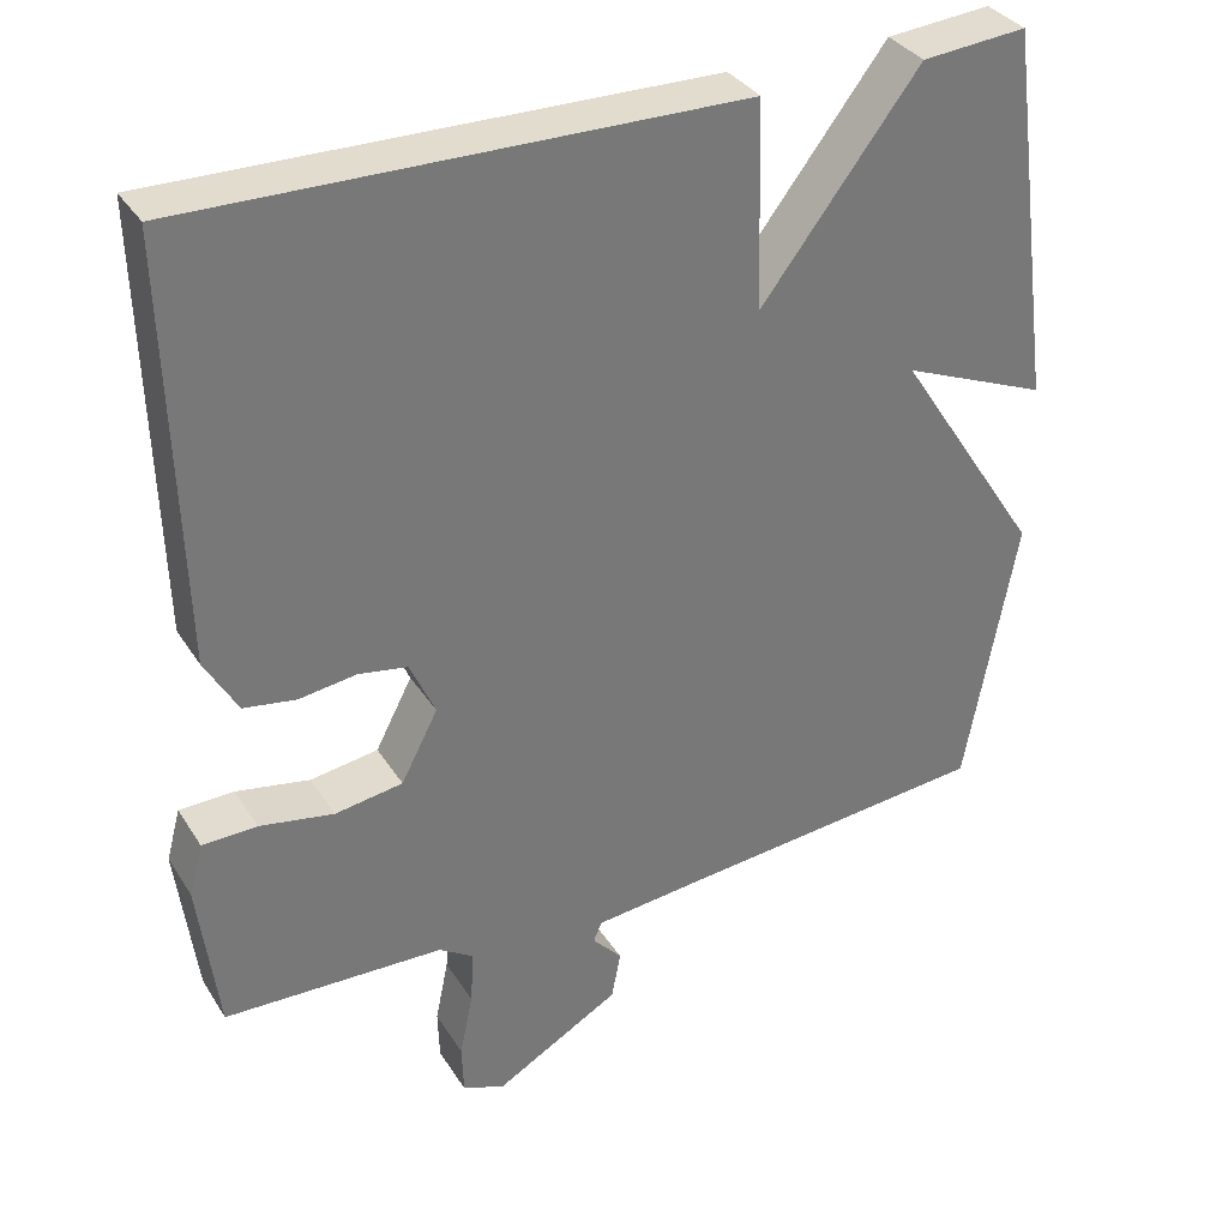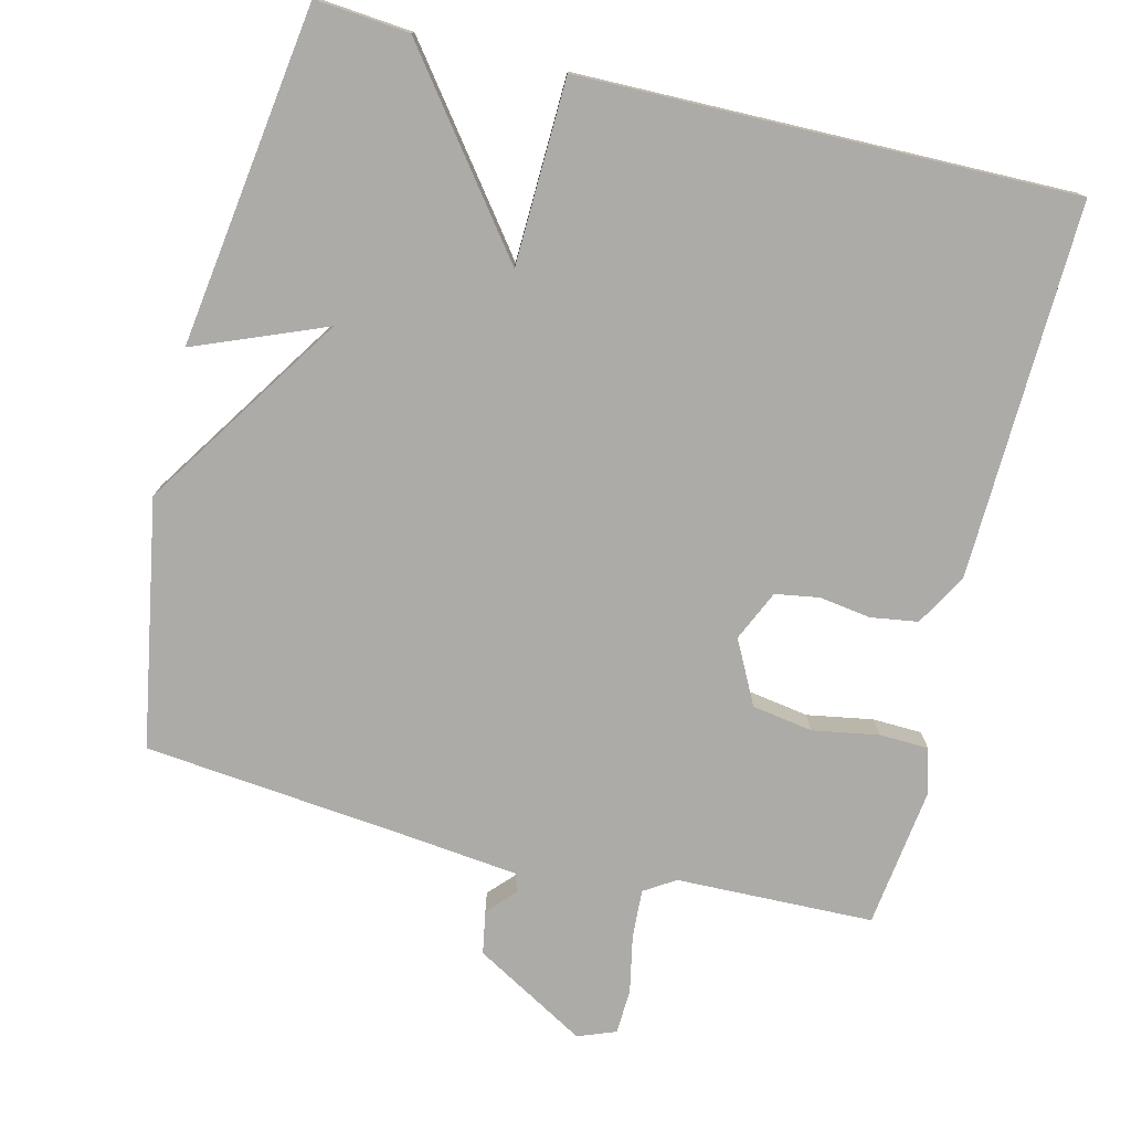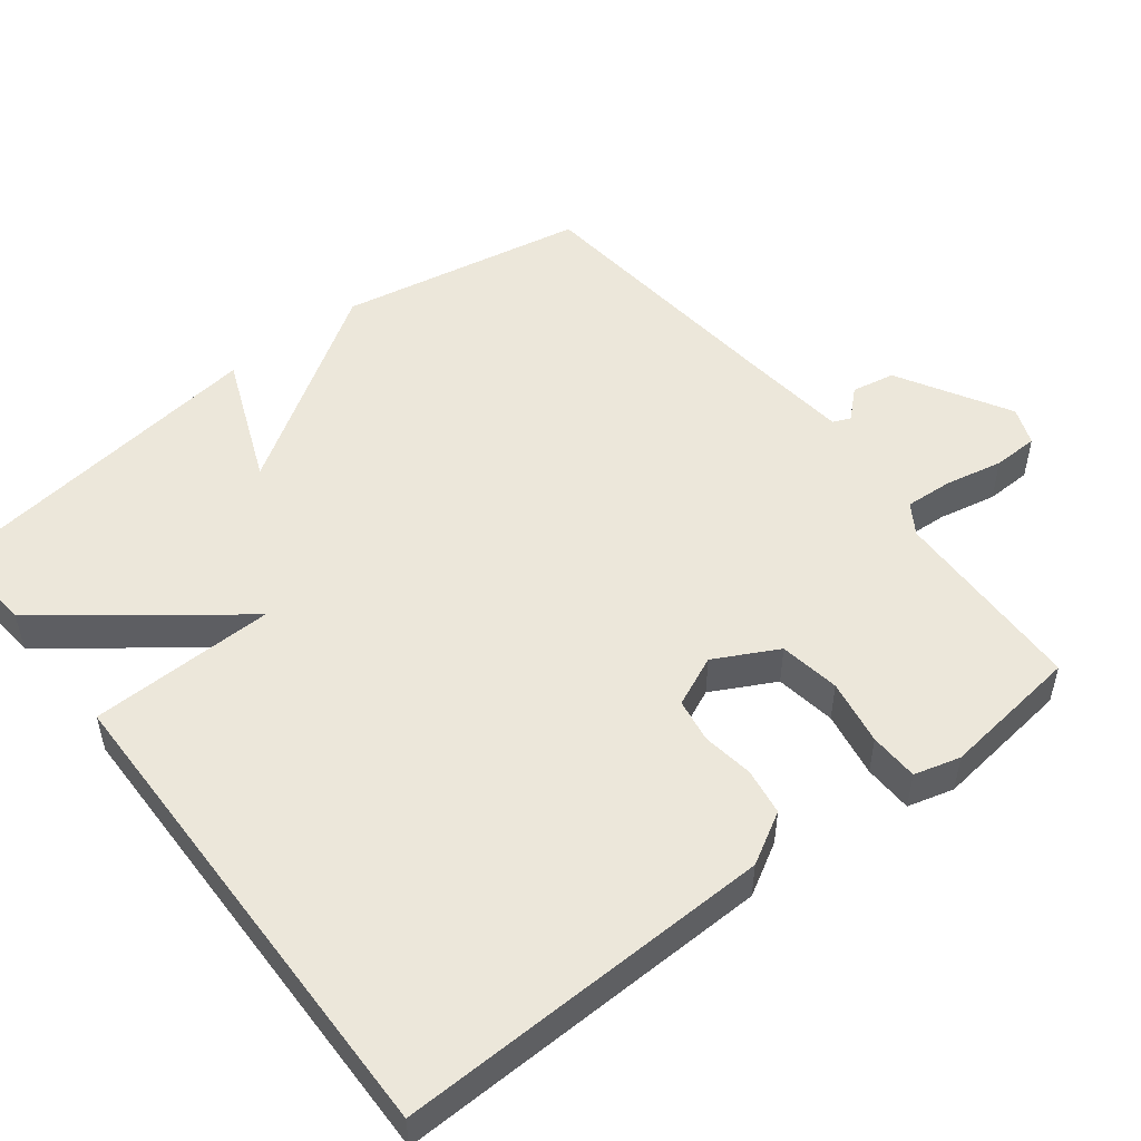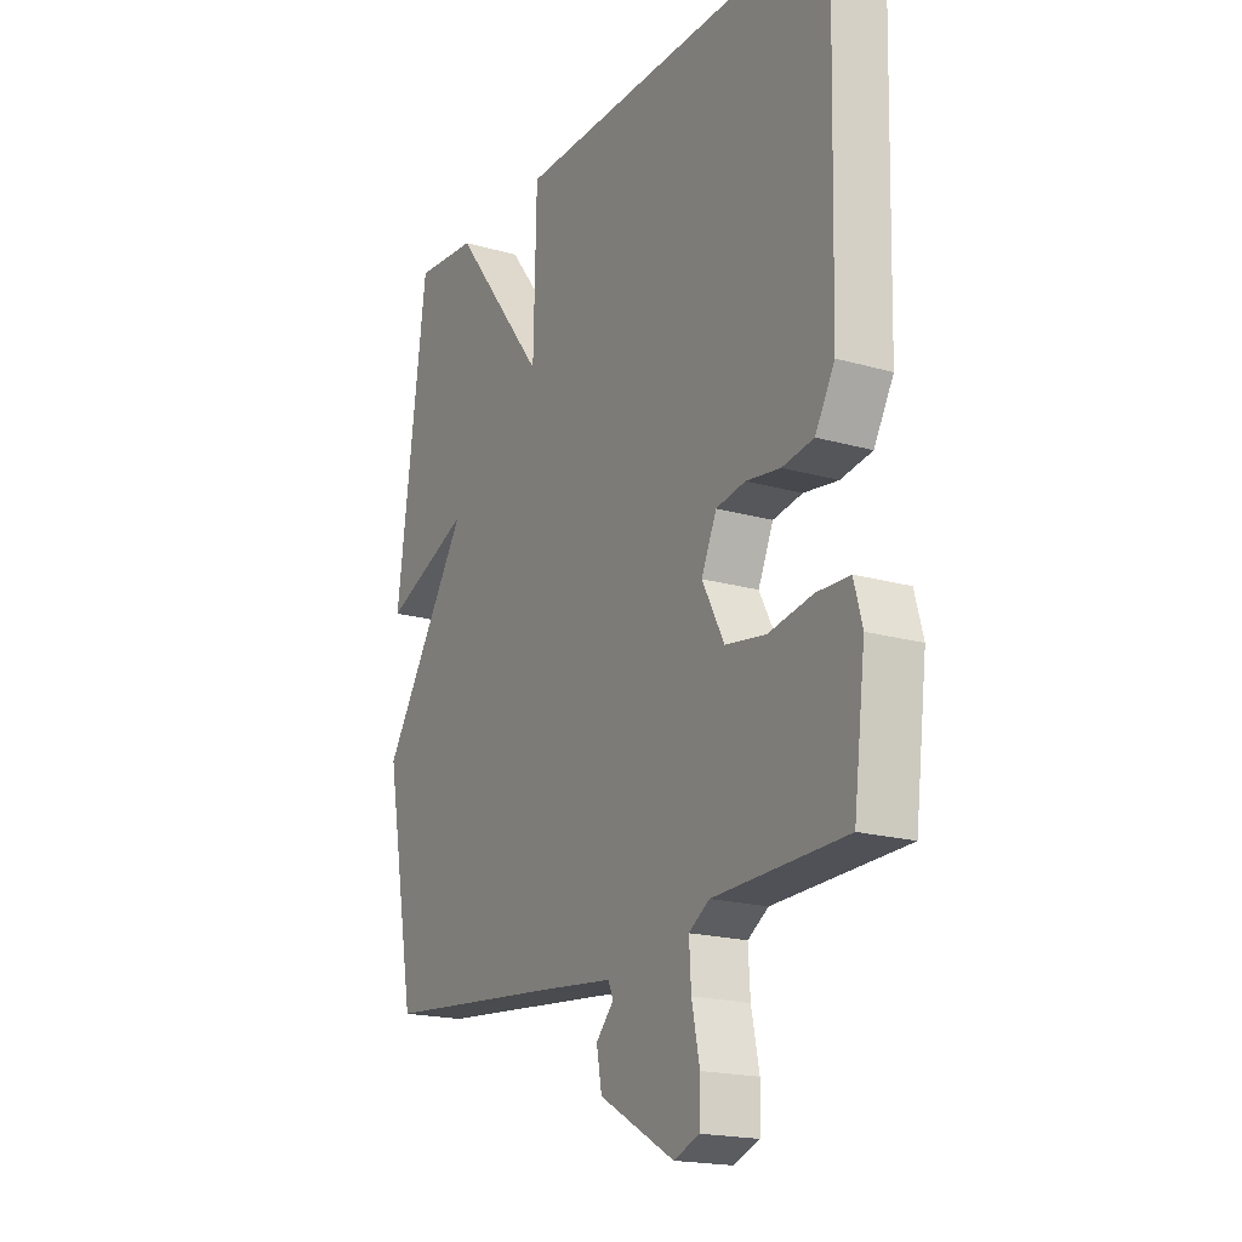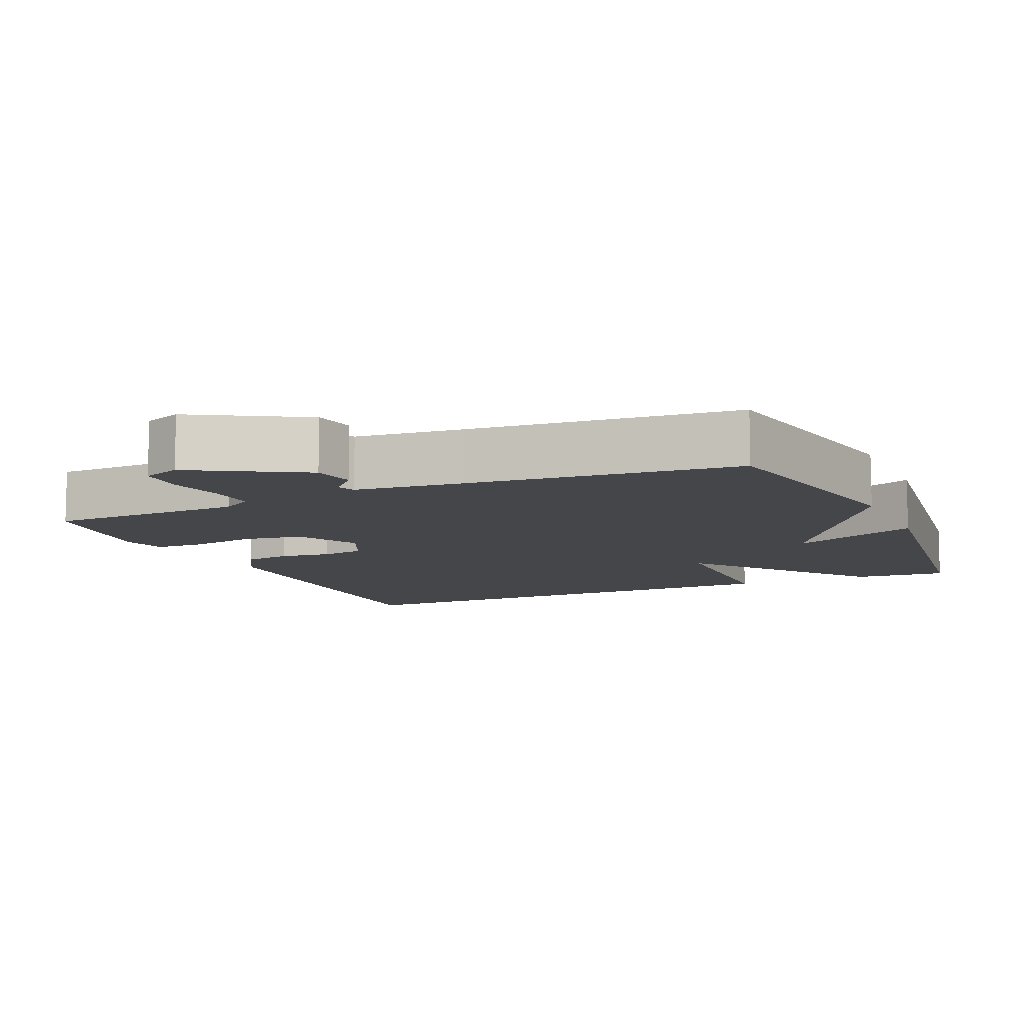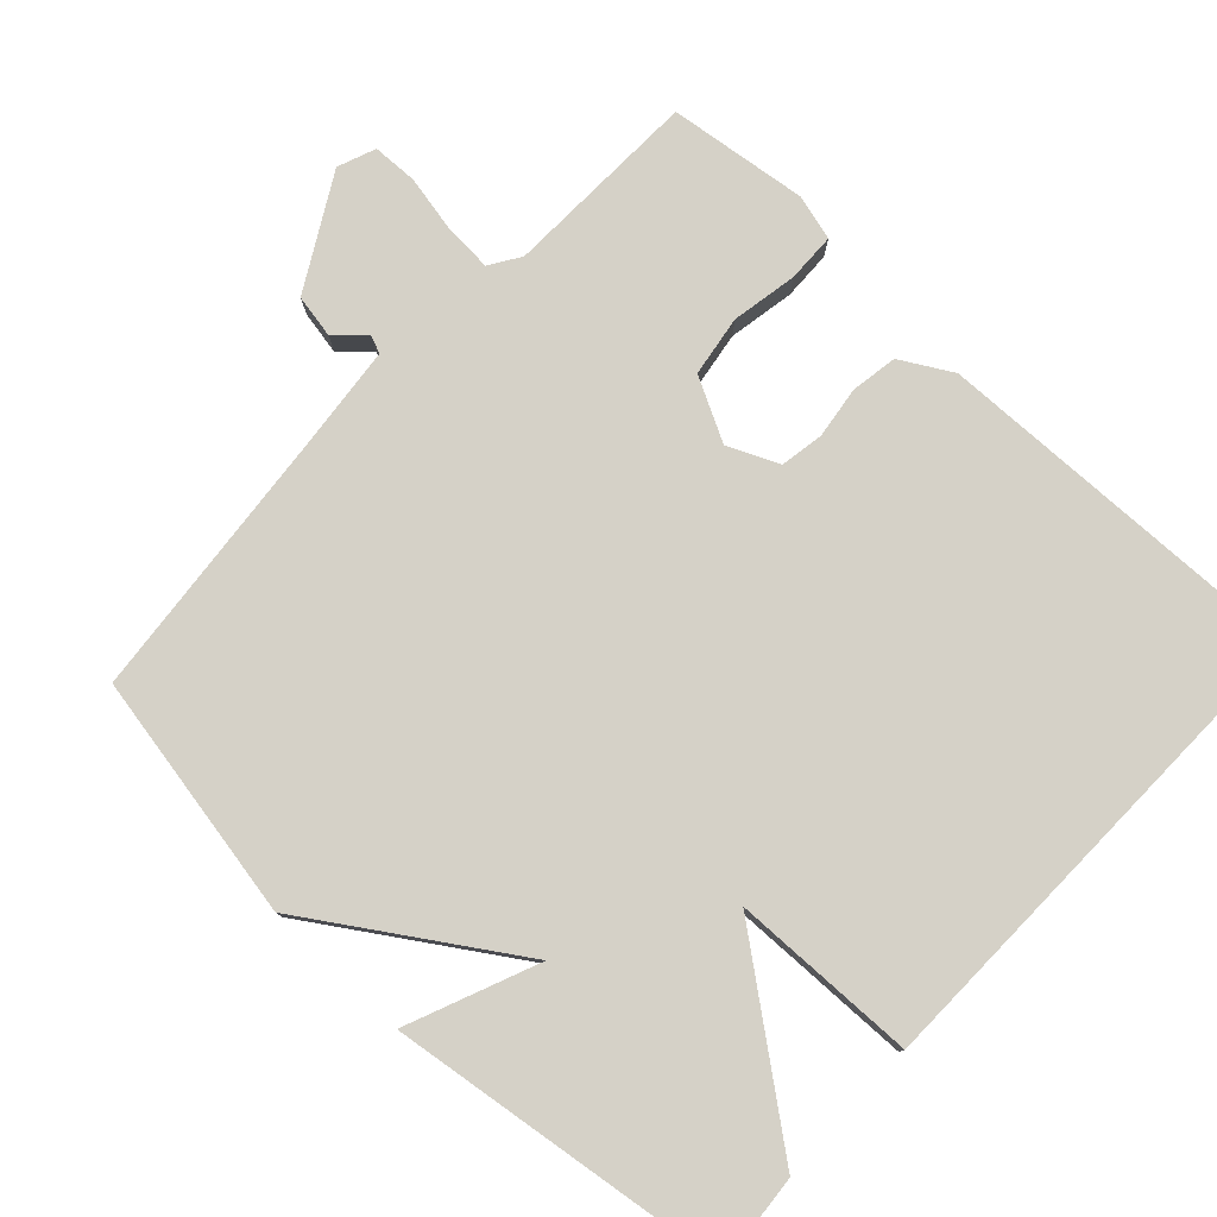
<metadata>
{"format":"obj","ext":"obj","renderer":"f3d","projection":"perspective","resolution":1024,"background":"white","views":[{"elev":34.2,"azim":152.2,"up":"+Z"},{"elev":-76.5,"azim":-14.1,"up":"+Y"},{"elev":51.3,"azim":52.2,"up":"+Y"},{"elev":-18.9,"azim":61.3,"up":"+Z"},{"elev":-9.8,"azim":-156.1,"up":"+Y"},{"elev":78.7,"azim":-46.9,"up":"+Y"}]}
</metadata>
<code>
v -0.5 0.07 -0.5
v -0.562 0.07 -0.163
v -0.384 0.07 0.11
v -0.562 0.07 0.037
v -0.5 0.07 0.5
v -0.372 0.07 0.489
v -0.178 0.07 0.237
v -0.172 0.07 0.489
v 0.5 0.07 0.5
v 0.487 0.07 -0.013
v 0.447 0.07 -0.083
v 0.383 0.07 -0.093
v 0.313 0.07 -0.083
v 0.253 0.07 -0.093
v 0.222 0.07 -0.162
v 0.267 0.07 -0.248
v 0.35 0.07 -0.261
v 0.44 0.07 -0.245
v 0.507 0.07 -0.247
v 0.524 0.07 -0.31
v 0.5 0.07 -0.5
v 0.231 0.07 -0.508
v 0.189 0.07 -0.535
v 0.193 0.07 -0.601
v 0.209 0.07 -0.679
v 0.207 0.07 -0.741
v 0.155 0.07 -0.761
v 0.002 0.07 -0.674
v -0.009 0.07 -0.615
v 0.027 0.07 -0.576
v 0.017 0.07 -0.552
v -0.132 0.07 -0.536
v -0.5 0 -0.5
v -0.562 0 -0.163
v -0.384 0 0.11
v -0.562 0 0.037
v -0.5 0 0.5
v -0.372 0 0.489
v -0.178 0 0.237
v -0.172 0 0.489
v 0.5 0 0.5
v 0.487 0 -0.013
v 0.447 0 -0.083
v 0.383 0 -0.093
v 0.313 0 -0.083
v 0.253 0 -0.093
v 0.222 0 -0.162
v 0.267 0 -0.248
v 0.35 0 -0.261
v 0.44 0 -0.245
v 0.507 0 -0.247
v 0.524 0 -0.31
v 0.5 0 -0.5
v 0.231 0 -0.508
v 0.189 0 -0.535
v 0.193 0 -0.601
v 0.209 0 -0.679
v 0.207 0 -0.741
v 0.155 0 -0.761
v 0.002 0 -0.674
v -0.009 0 -0.615
v 0.027 0 -0.576
v 0.017 0 -0.552
v -0.132 0 -0.536
f 28 29 30
f 27 28 30
f 26 27 30
f 25 26 30
f 24 25 30
f 23 24 30 31
f 22 23 31 32
f 20 21 22
f 19 20 22
f 18 19 22
f 17 18 22
f 32 1 2
f 22 32 2
f 17 22 2
f 16 17 2
f 11 12 13
f 10 11 13
f 9 10 13
f 8 9 13
f 7 8 13
f 7 13 14
f 5 6 7
f 4 5 7
f 3 4 7
f 2 3 7
f 16 2 7
f 15 16 7
f 7 14 15
f 62 61 60
f 62 60 59
f 62 59 58
f 62 58 57
f 62 57 56
f 63 62 56 55
f 64 63 55 54
f 54 53 52
f 54 52 51
f 54 51 50
f 54 50 49
f 34 33 64
f 34 64 54
f 34 54 49
f 34 49 48
f 45 44 43
f 45 43 42
f 45 42 41
f 45 41 40
f 45 40 39
f 46 45 39
f 39 38 37
f 39 37 36
f 39 36 35
f 39 35 34
f 39 34 48
f 39 48 47
f 47 46 39
f 1 33 34 2
f 2 34 35 3
f 3 35 36 4
f 4 36 37 5
f 5 37 38 6
f 6 38 39 7
f 7 39 40 8
f 8 40 41 9
f 9 41 42 10
f 10 42 43 11
f 11 43 44 12
f 12 44 45 13
f 13 45 46 14
f 14 46 47 15
f 15 47 48 16
f 16 48 49 17
f 17 49 50 18
f 18 50 51 19
f 19 51 52 20
f 20 52 53 21
f 21 53 54 22
f 22 54 55 23
f 23 55 56 24
f 24 56 57 25
f 25 57 58 26
f 26 58 59 27
f 27 59 60 28
f 28 60 61 29
f 29 61 62 30
f 30 62 63 31
f 31 63 64 32
f 32 64 33 1

</code>
